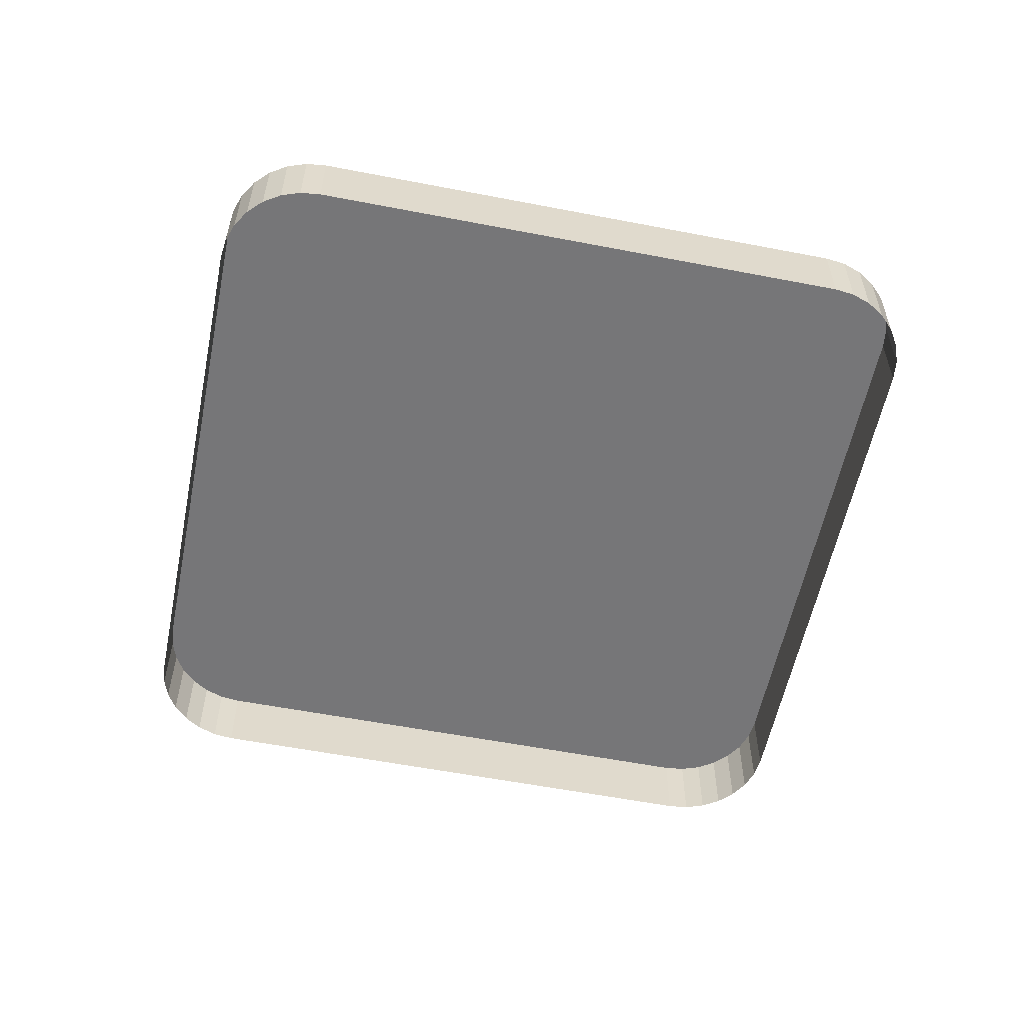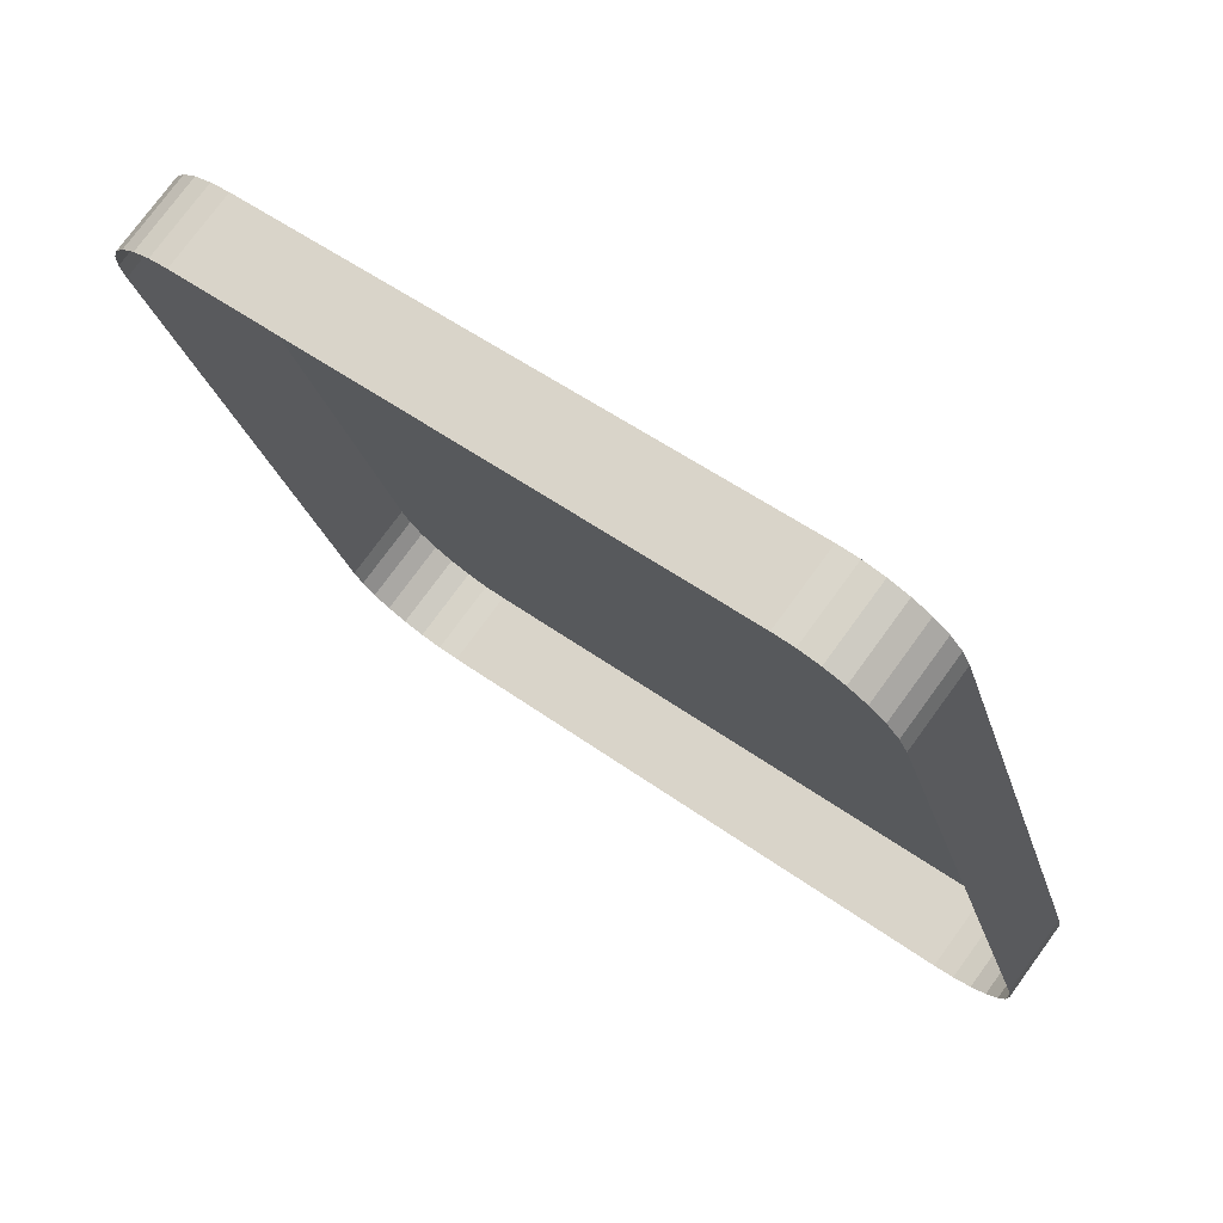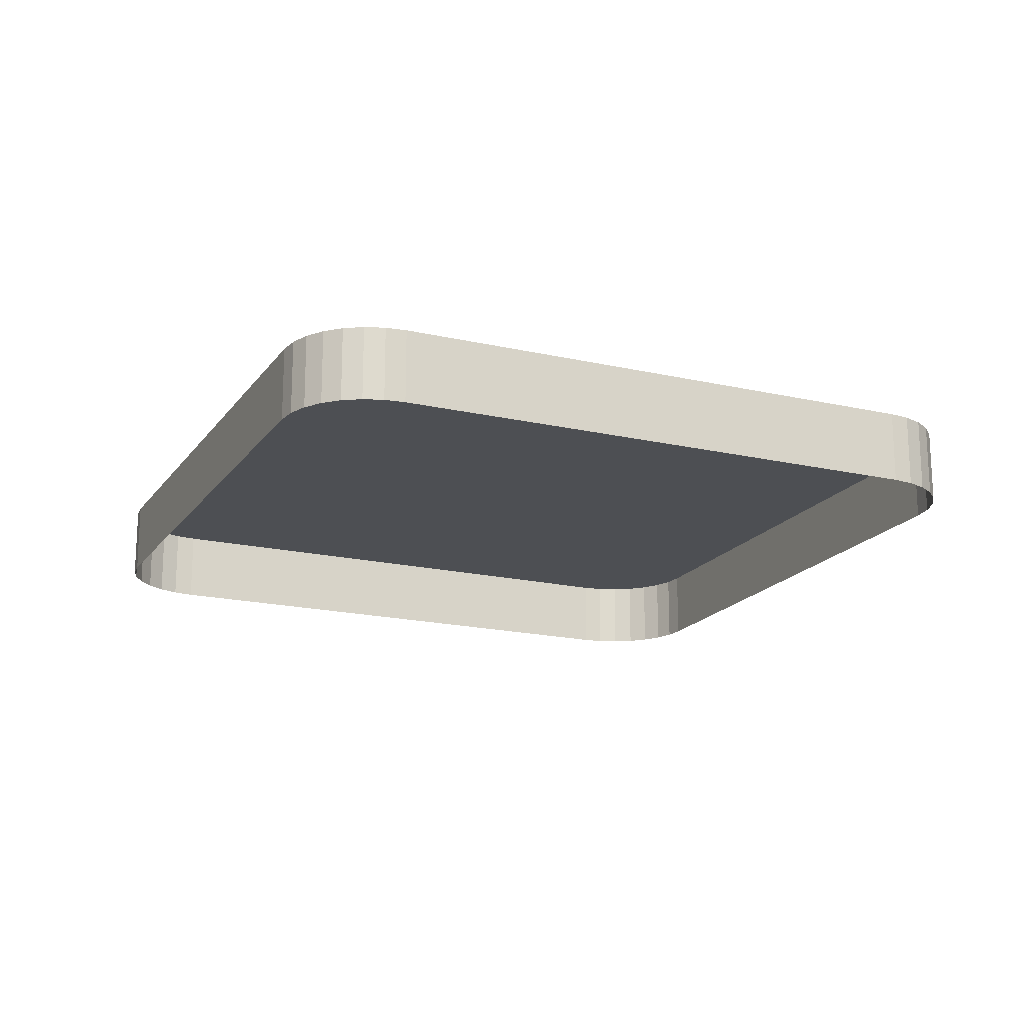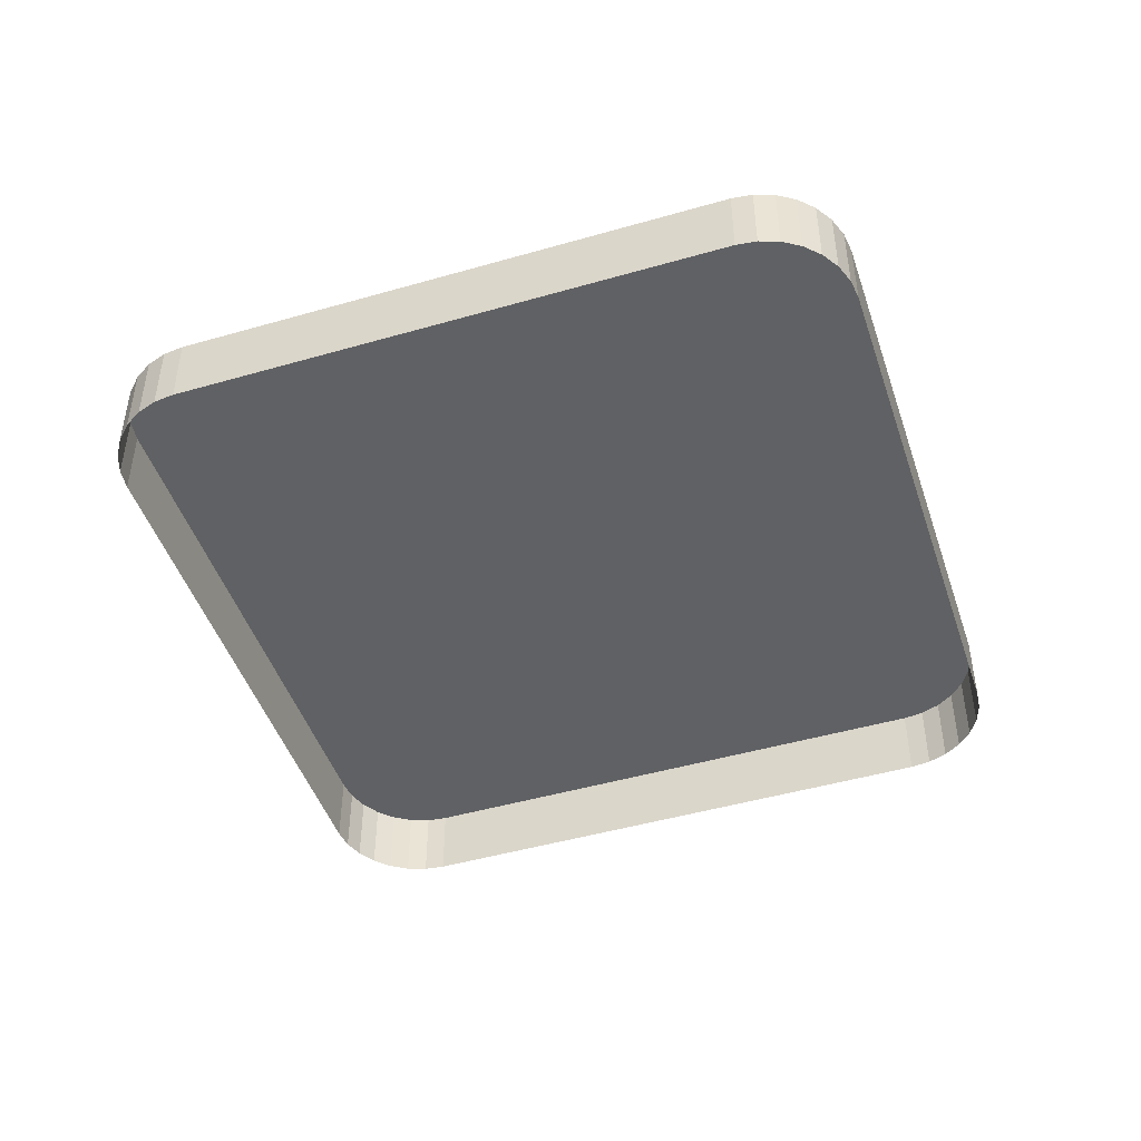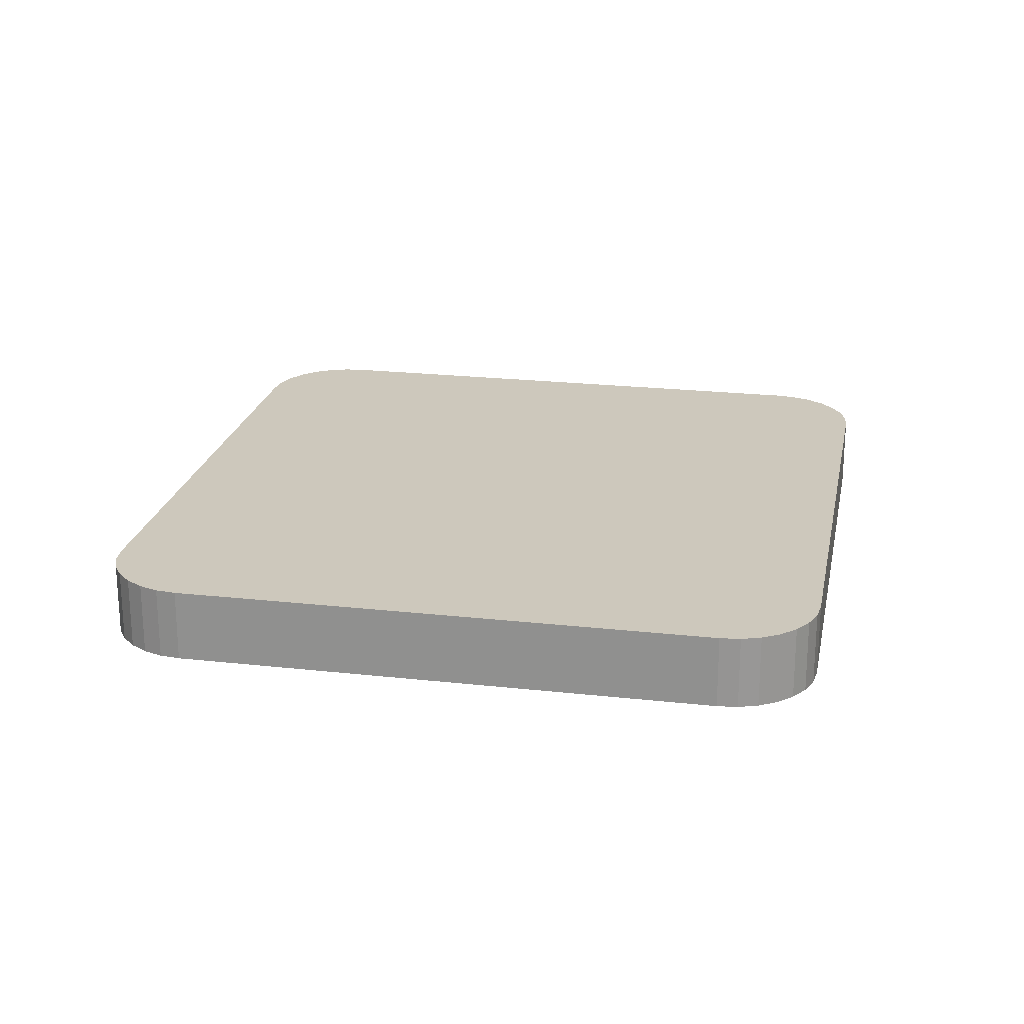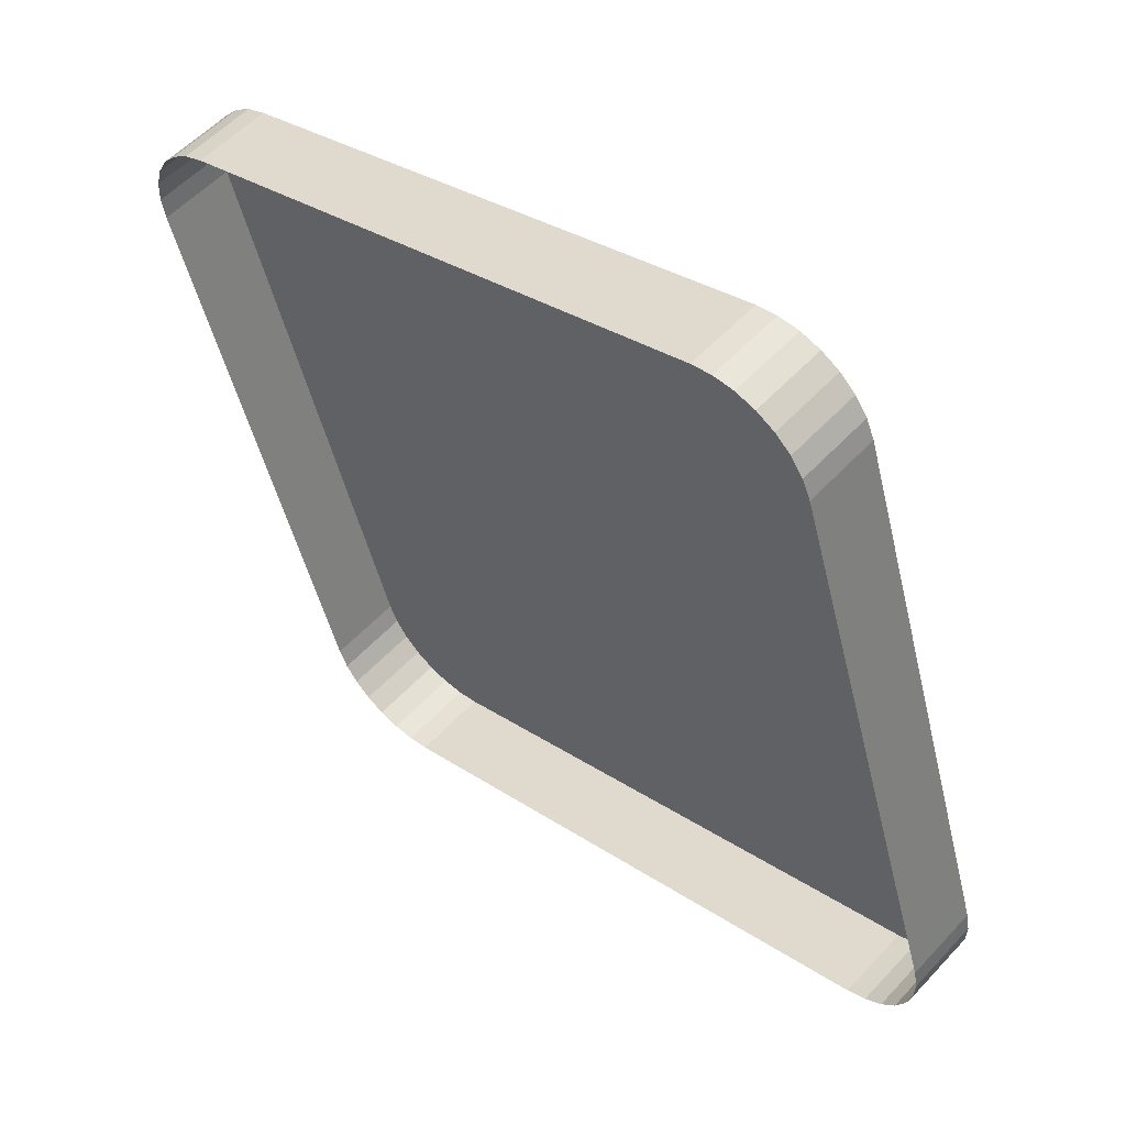
<metadata>
{"format":"obj","ext":"obj","renderer":"f3d","projection":"perspective","resolution":1024,"background":"white","views":[{"elev":-56.9,"azim":-118.7,"up":"+Z"},{"elev":76.1,"azim":-143.9,"up":"+Y"},{"elev":-18.0,"azim":48.5,"up":"+Z"},{"elev":-46.7,"azim":-89.1,"up":"+Z"},{"elev":22.1,"azim":-6.2,"up":"+Z"},{"elev":55.0,"azim":-138.2,"up":"+Y"}]}
</metadata>
<code>
o LM_L_LTW2_UnderPF
v -168.2 -240.6 -8.345
v -168.2 -240.6 -13.05
v -169.5 -240.4 -13.05
v -169.5 -240.4 -8.345
v -169.5 -240.4 -13.05
v -170.9 -240.4 -13.05
v -170.9 -240.4 -8.345
v -170.9 -240.4 -13.05
v -172.1 -240.8 -13.05
v -172.1 -240.8 -8.345
v -172.1 -240.8 -13.05
v -173.3 -241.4 -13.05
v -169.5 -240.4 -8.345
v -168.2 -240.6 -8.345
v -169.5 -240.4 -13.05
v -170.9 -240.4 -8.345
v -169.5 -240.4 -8.345
v -170.9 -240.4 -13.05
v -134.5 -251.1 -13.05
v -168.2 -240.6 -13.05
v -134.5 -251.1 -8.345
v -173.3 -241.4 -8.345
v -173.3 -241.4 -13.05
v -174.3 -242.2 -13.05
v -172.1 -240.8 -8.345
v -170.9 -240.4 -8.345
v -172.1 -240.8 -13.05
v -168.2 -240.6 -13.05
v -168.2 -240.6 -8.345
v -134.5 -251.1 -8.345
v -173.3 -241.4 -8.345
v -172.1 -240.8 -8.345
v -173.3 -241.4 -13.05
v -174.3 -242.2 -8.345
v -174.3 -242.2 -13.05
v -175.1 -243.3 -13.05
v -133.3 -251.7 -8.345
v -133.3 -251.7 -13.05
v -134.5 -251.1 -13.05
v -132.3 -252.4 -8.345
v -132.3 -252.4 -13.05
v -133.3 -251.7 -13.05
v -174.3 -242.2 -8.345
v -173.3 -241.4 -8.345
v -174.3 -242.2 -13.05
v -174.3 -242.2 -8.345
v -169.5 -240.4 -8.345
v -170.9 -240.4 -8.345
v -172.1 -240.8 -8.345
v -175.1 -243.3 -8.345
v -175.1 -243.3 -13.05
v -175.6 -244.5 -13.05
v -131.4 -253.4 -8.345
v -131.4 -253.4 -13.05
v -132.3 -252.4 -13.05
v -175.6 -244.5 -8.345
v -168.2 -240.6 -8.345
v -134.5 -251.1 -8.345
v -133.3 -251.7 -8.345
v -134.5 -251.1 -13.05
v -172.1 -240.8 -8.345
v -173.3 -241.4 -8.345
v -174.3 -242.2 -8.345
v -133.3 -251.7 -8.345
v -175.1 -243.3 -8.345
v -174.3 -242.2 -8.345
v -175.1 -243.3 -13.05
v -130.8 -254.6 -8.345
v -130.8 -254.6 -13.05
v -131.4 -253.4 -13.05
v -169.5 -240.4 -8.345
v -174.3 -242.2 -8.345
v -175.6 -244.5 -8.345
v -175.6 -244.5 -8.345
v -134.5 -251.1 -8.345
v -168.2 -240.6 -8.345
v -132.3 -252.4 -8.345
v -175.6 -244.5 -8.345
v -175.1 -243.3 -8.345
v -175.6 -244.5 -13.05
v -132.3 -252.4 -8.345
v -133.3 -251.7 -8.345
v -134.5 -251.1 -8.345
v -131.4 -253.4 -8.345
v -130.5 -255.9 -8.345
v -130.5 -255.9 -13.05
v -130.8 -254.6 -13.05
v -174.3 -242.2 -8.345
v -175.1 -243.3 -8.345
v -175.6 -244.5 -8.345
v -130.8 -254.6 -8.345
v -130.8 -254.6 -8.345
v -131.4 -253.4 -8.345
v -132.3 -252.4 -8.345
v -130.4 -257.2 -8.345
v -130.4 -257.2 -13.05
v -130.5 -255.9 -13.05
v -130.4 -257.2 -8.345
v -132.3 -252.4 -8.345
v -134.5 -251.1 -8.345
v -134.5 -251.1 -8.345
v -130.7 -258.5 -8.345
v -130.5 -255.9 -8.345
v -130.4 -257.2 -8.345
v -130.5 -255.9 -13.05
v -130.4 -257.2 -8.345
v -130.8 -254.6 -8.345
v -132.3 -252.4 -8.345
v -130.7 -258.5 -8.345
v -130.7 -258.5 -13.05
v -130.4 -257.2 -13.05
v -130.4 -257.2 -8.345
v -130.5 -255.9 -8.345
v -130.4 -257.2 -8.345
v -130.7 -258.5 -8.345
v -130.4 -257.2 -13.05
v -175.6 -244.5 -8.345
v -175.6 -244.5 -13.05
v -186.1 -278.2 -13.05
v -175.6 -244.5 -8.345
v -141.2 -292.2 -8.345
v -130.7 -258.5 -8.345
v -130.7 -258.5 -8.345
v -141.2 -292.2 -8.345
v -130.7 -258.5 -13.05
v -186.1 -278.2 -8.345
v -175.6 -244.5 -8.345
v -186.1 -278.2 -13.05
v -141.2 -292.2 -8.345
v -175.6 -244.5 -8.345
v -186.1 -278.2 -8.345
v -141.2 -292.2 -8.345
v -141.2 -292.2 -13.05
v -130.7 -258.5 -13.05
v -186.1 -278.2 -13.05
v -186.3 -279.5 -13.05
v -186.3 -279.5 -8.345
v -186.3 -279.5 -8.345
v -186.3 -279.5 -13.05
v -186.3 -280.8 -13.05
v -186.1 -278.2 -8.345
v -186.1 -278.2 -13.05
v -186.3 -279.5 -8.345
v -186.3 -280.8 -8.345
v -186.3 -280.8 -13.05
v -186 -282.1 -13.05
v -186.3 -280.8 -8.345
v -186.3 -279.5 -8.345
v -186.3 -280.8 -13.05
v -186 -282.1 -8.345
v -186 -282.1 -13.05
v -185.3 -283.3 -13.05
v -141.7 -293.4 -13.05
v -141.2 -292.2 -13.05
v -141.2 -292.2 -8.345
v -186 -282.1 -8.345
v -186.3 -280.8 -8.345
v -186 -282.1 -13.05
v -185.3 -283.3 -8.345
v -185.3 -283.3 -13.05
v -184.5 -284.3 -13.05
v -182.2 -285.6 -8.345
v -186.1 -278.2 -8.345
v -186.3 -279.5 -8.345
v -186.3 -279.5 -8.345
v -186.3 -280.8 -8.345
v -186 -282.1 -8.345
v -184.5 -284.3 -8.345
v -184.5 -284.3 -13.05
v -183.4 -285 -13.05
v -185.3 -283.3 -8.345
v -186 -282.1 -8.345
v -185.3 -283.3 -13.05
v -186.3 -279.5 -8.345
v -186 -282.1 -8.345
v -185.3 -283.3 -8.345
v -183.4 -285 -8.345
v -183.4 -285 -13.05
v -182.2 -285.6 -13.05
v -142.5 -294.5 -8.345
v -142.5 -294.5 -13.05
v -141.7 -293.4 -13.05
v -182.2 -285.6 -8.345
v -141.2 -292.2 -8.345
v -186.1 -278.2 -8.345
v -141.7 -293.4 -8.345
v -141.7 -293.4 -13.05
v -141.2 -292.2 -8.345
v -184.5 -284.3 -8.345
v -185.3 -283.3 -8.345
v -184.5 -284.3 -13.05
v -186.3 -279.5 -8.345
v -185.3 -283.3 -8.345
v -184.5 -284.3 -8.345
v -186.3 -279.5 -8.345
v -184.5 -284.3 -8.345
v -182.2 -285.6 -8.345
v -141.7 -293.4 -8.345
v -142.5 -294.5 -8.345
v -141.7 -293.4 -13.05
v -183.4 -285 -8.345
v -184.5 -284.3 -8.345
v -183.4 -285 -13.05
v -182.2 -285.6 -8.345
v -182.2 -285.6 -13.05
v -148.5 -296.1 -13.05
v -143.5 -295.3 -8.345
v -143.5 -295.3 -13.05
v -142.5 -294.5 -13.05
v -182.2 -285.6 -8.345
v -144.6 -295.9 -8.345
v -144.6 -295.9 -13.05
v -143.5 -295.3 -13.05
v -142.5 -294.5 -8.345
v -141.7 -293.4 -8.345
v -141.2 -292.2 -8.345
v -142.5 -294.5 -8.345
v -143.5 -295.3 -8.345
v -142.5 -294.5 -13.05
v -184.5 -284.3 -8.345
v -183.4 -285 -8.345
v -145.9 -296.3 -8.345
v -145.9 -296.3 -13.05
v -144.6 -295.9 -13.05
v -147.2 -296.3 -8.345
v -147.2 -296.3 -13.05
v -145.9 -296.3 -13.05
v -143.5 -295.3 -8.345
v -141.2 -292.2 -8.345
v -182.2 -285.6 -8.345
v -148.5 -296.1 -8.345
v -148.5 -296.1 -8.345
v -148.5 -296.1 -13.05
v -147.2 -296.3 -13.05
v -147.2 -296.3 -8.345
v -142.5 -294.5 -8.345
v -141.2 -292.2 -8.345
v -148.5 -296.1 -8.345
v -182.2 -285.6 -8.345
v -148.5 -296.1 -13.05
v -144.6 -295.9 -8.345
v -145.9 -296.3 -8.345
v -144.6 -295.9 -13.05
v -141.2 -292.2 -8.345
v -148.5 -296.1 -8.345
v -147.2 -296.3 -8.345
v -145.9 -296.3 -8.345
v -147.2 -296.3 -8.345
v -145.9 -296.3 -13.05
v -147.2 -296.3 -8.345
v -143.5 -295.3 -8.345
v -142.5 -294.5 -8.345
v -147.2 -296.3 -8.345
v -148.5 -296.1 -8.345
v -147.2 -296.3 -13.05
v -147.2 -296.3 -8.345
v -144.6 -295.9 -8.345
v -143.5 -295.3 -8.345
v -147.2 -296.3 -8.345
v -145.9 -296.3 -8.345
v -144.6 -295.9 -8.345
f 3 2 1
f 6 5 4
f 9 8 7
f 12 11 10
f 15 14 13
f 18 17 16
f 21 20 19
f 24 23 22
f 27 26 25
f 30 29 28
f 33 32 31
f 36 35 34
f 39 38 37
f 42 41 40
f 45 44 43
f 48 47 46
f 49 48 46
f 52 51 50
f 55 54 53
f 47 57 56
f 60 59 58
f 63 62 61
f 42 40 64
f 67 66 65
f 70 69 68
f 73 72 71
f 76 75 74
f 55 53 77
f 80 79 78
f 83 82 81
f 70 68 84
f 87 86 85
f 90 89 88
f 87 85 91
f 94 93 92
f 97 96 95
f 100 99 98
f 102 56 101
f 105 104 103
f 108 107 106
f 111 110 109
f 112 102 101
f 92 113 112
f 116 115 114
f 119 118 117
f 122 121 120
f 125 124 123
f 128 127 126
f 131 130 129
f 134 133 132
f 137 136 135
f 140 139 138
f 143 142 141
f 146 145 144
f 149 148 147
f 152 151 150
f 155 154 153
f 158 157 156
f 161 160 159
f 164 163 162
f 167 166 165
f 170 169 168
f 173 172 171
f 176 175 174
f 179 178 177
f 182 181 180
f 185 184 183
f 188 187 186
f 191 190 189
f 194 193 192
f 197 196 195
f 200 199 198
f 203 202 201
f 206 205 204
f 209 208 207
f 179 177 210
f 213 212 211
f 216 215 214
f 219 218 217
f 162 221 220
f 224 223 222
f 227 226 225
f 213 211 228
f 231 230 229
f 234 233 232
f 237 236 235
f 240 239 238
f 243 242 241
f 246 245 244
f 249 248 247
f 252 251 250
f 255 254 253
f 258 257 256
f 261 260 259

</code>
